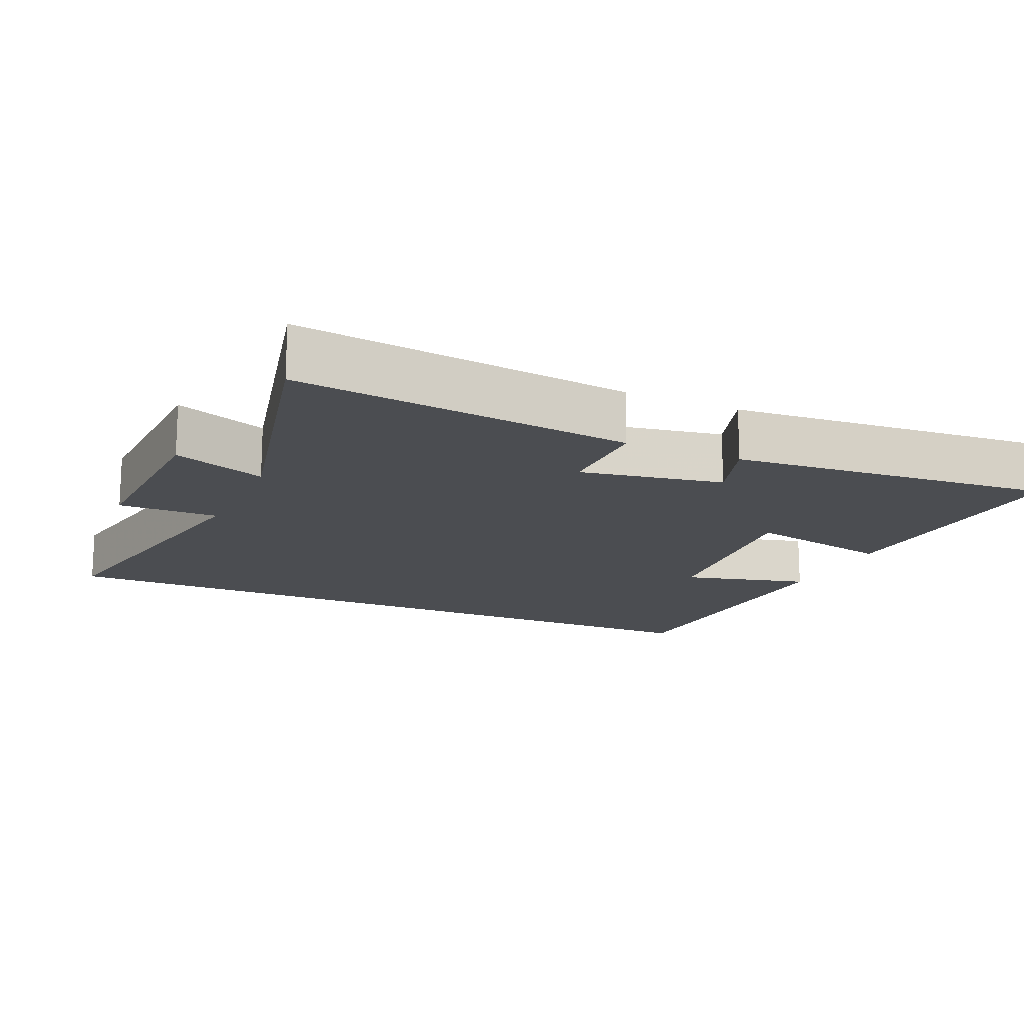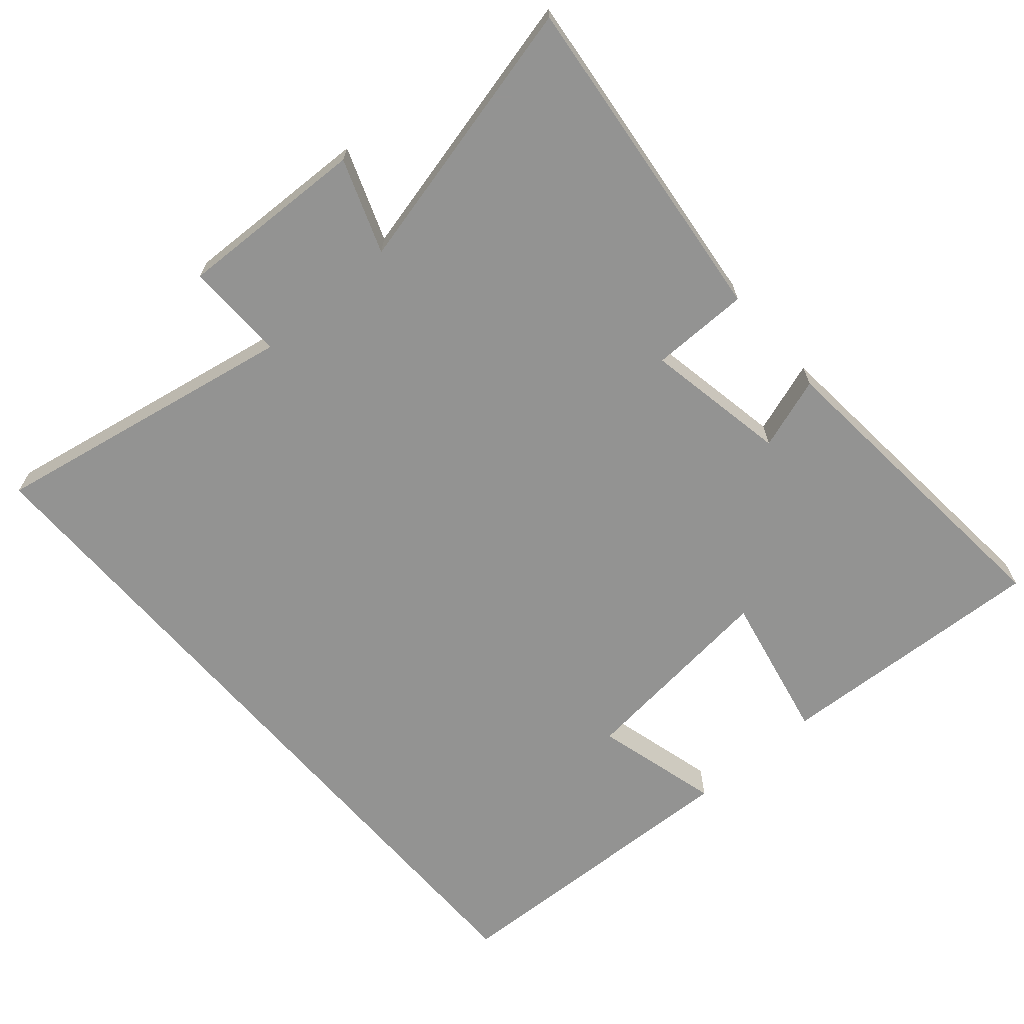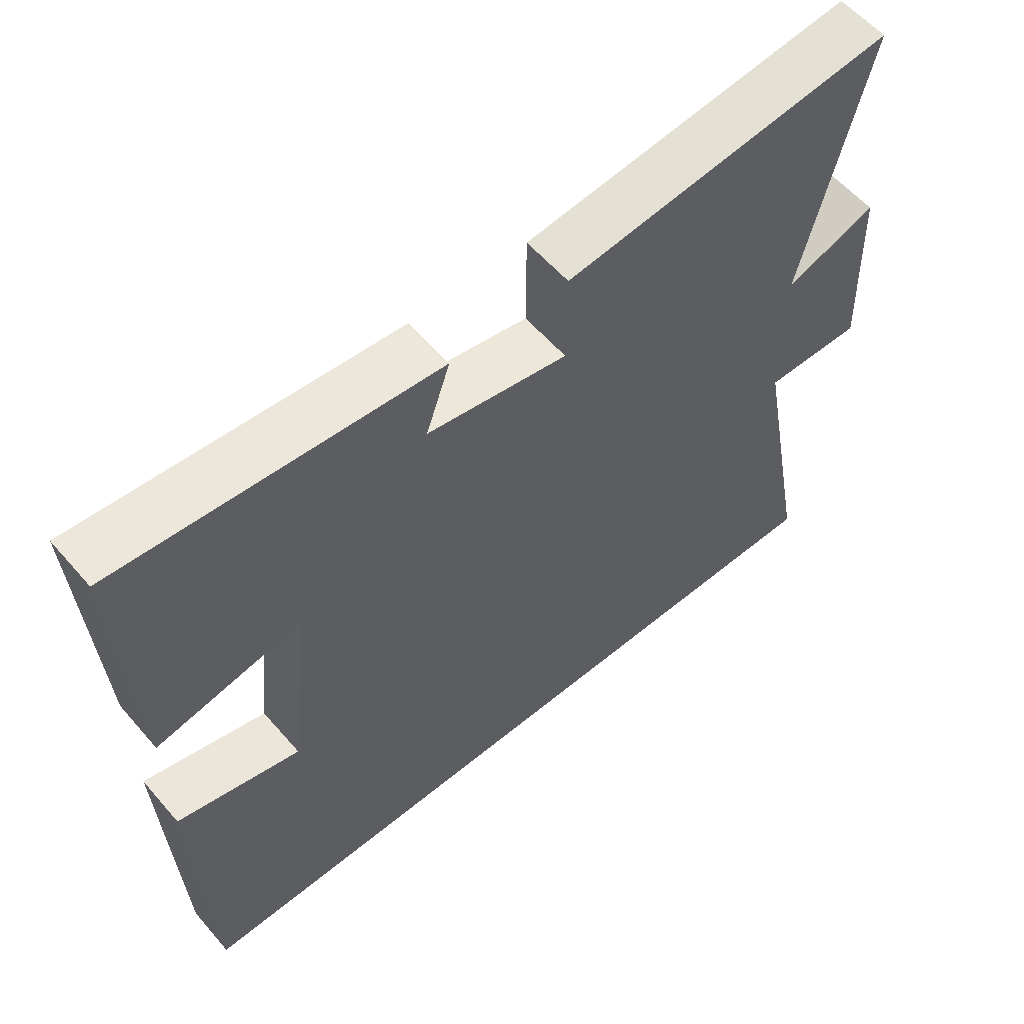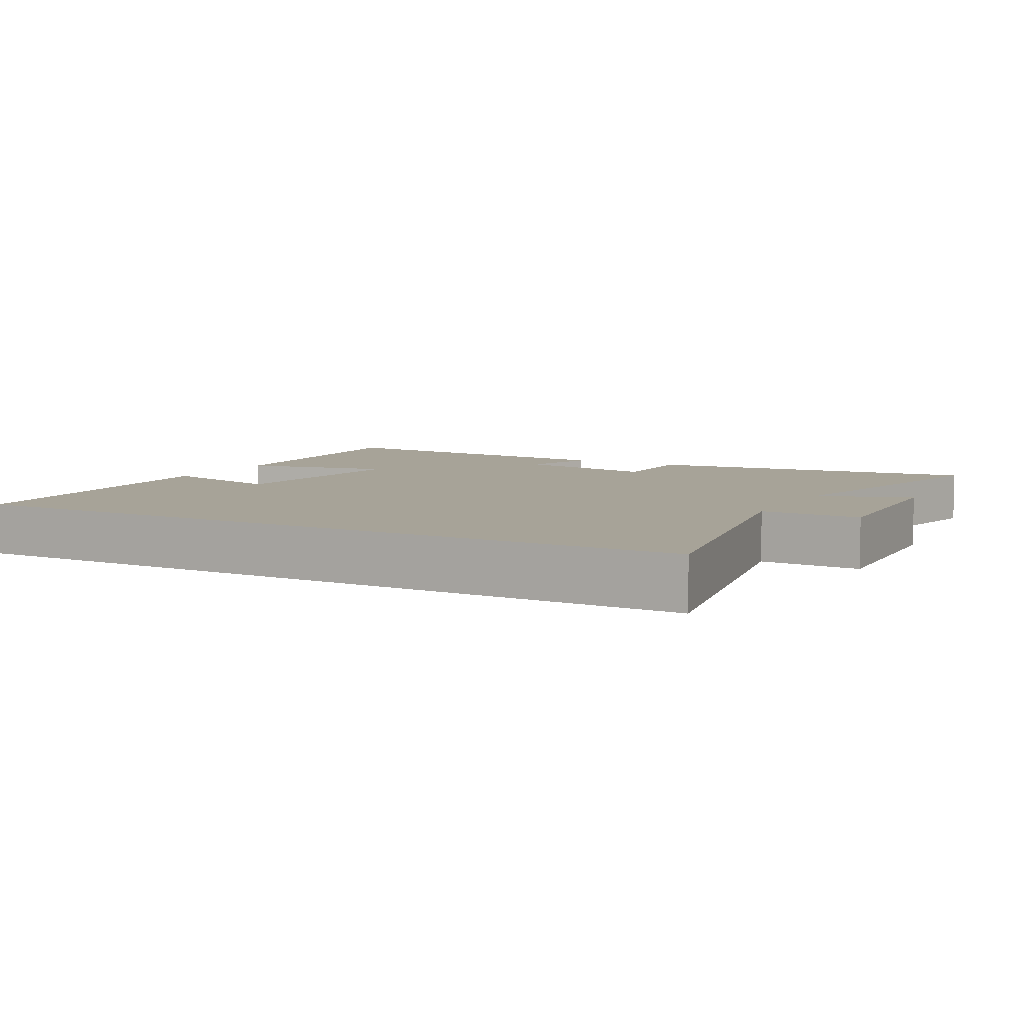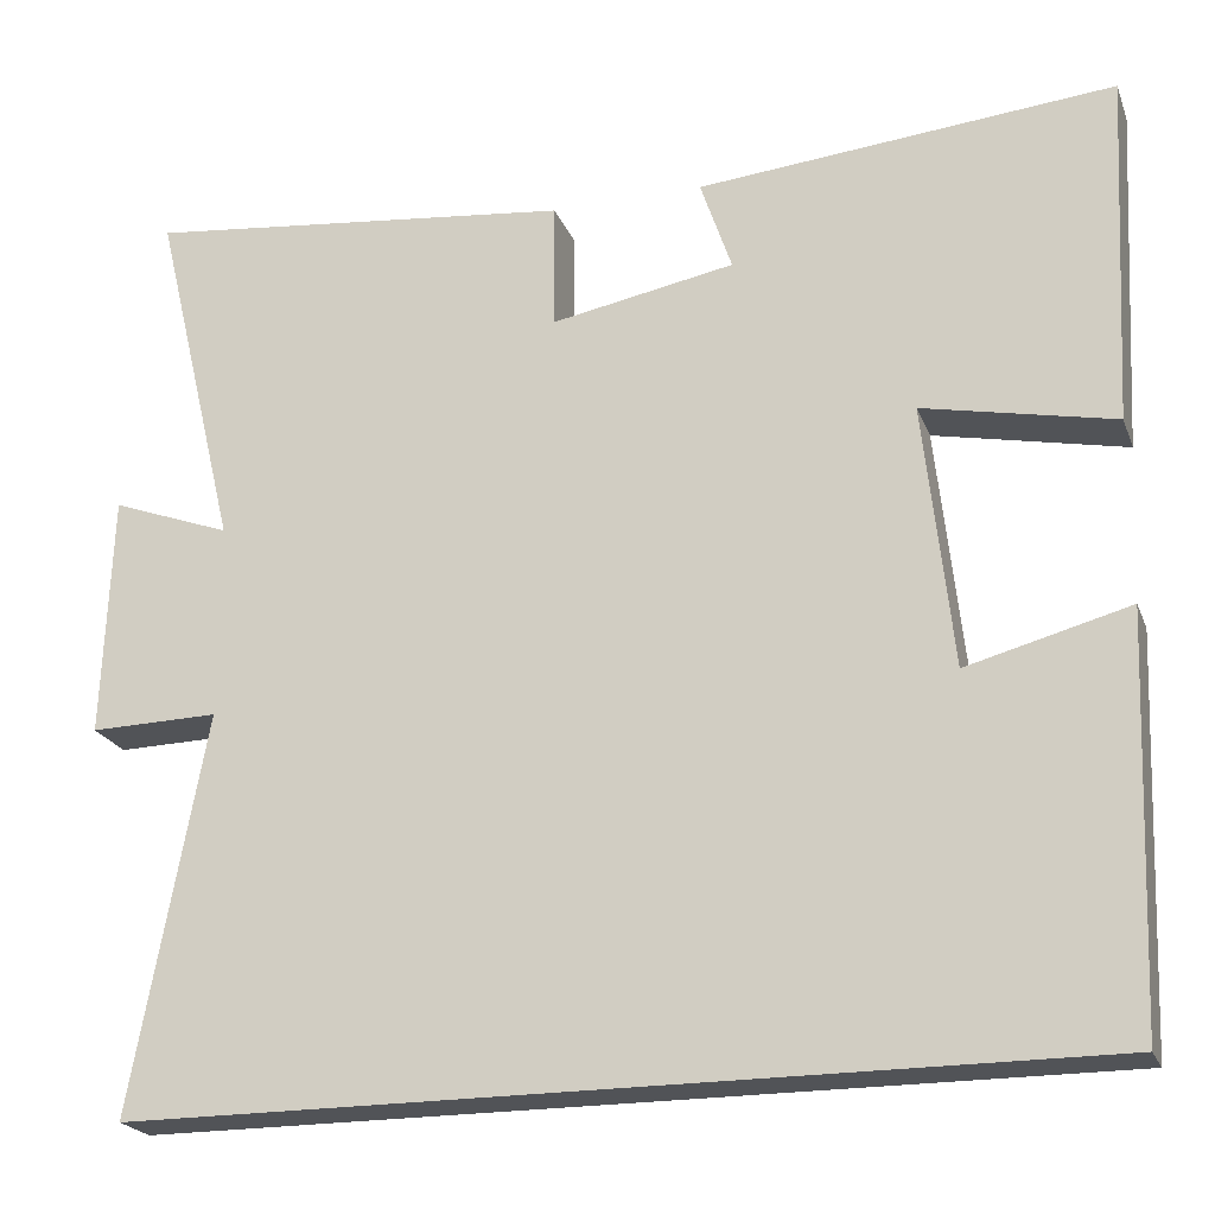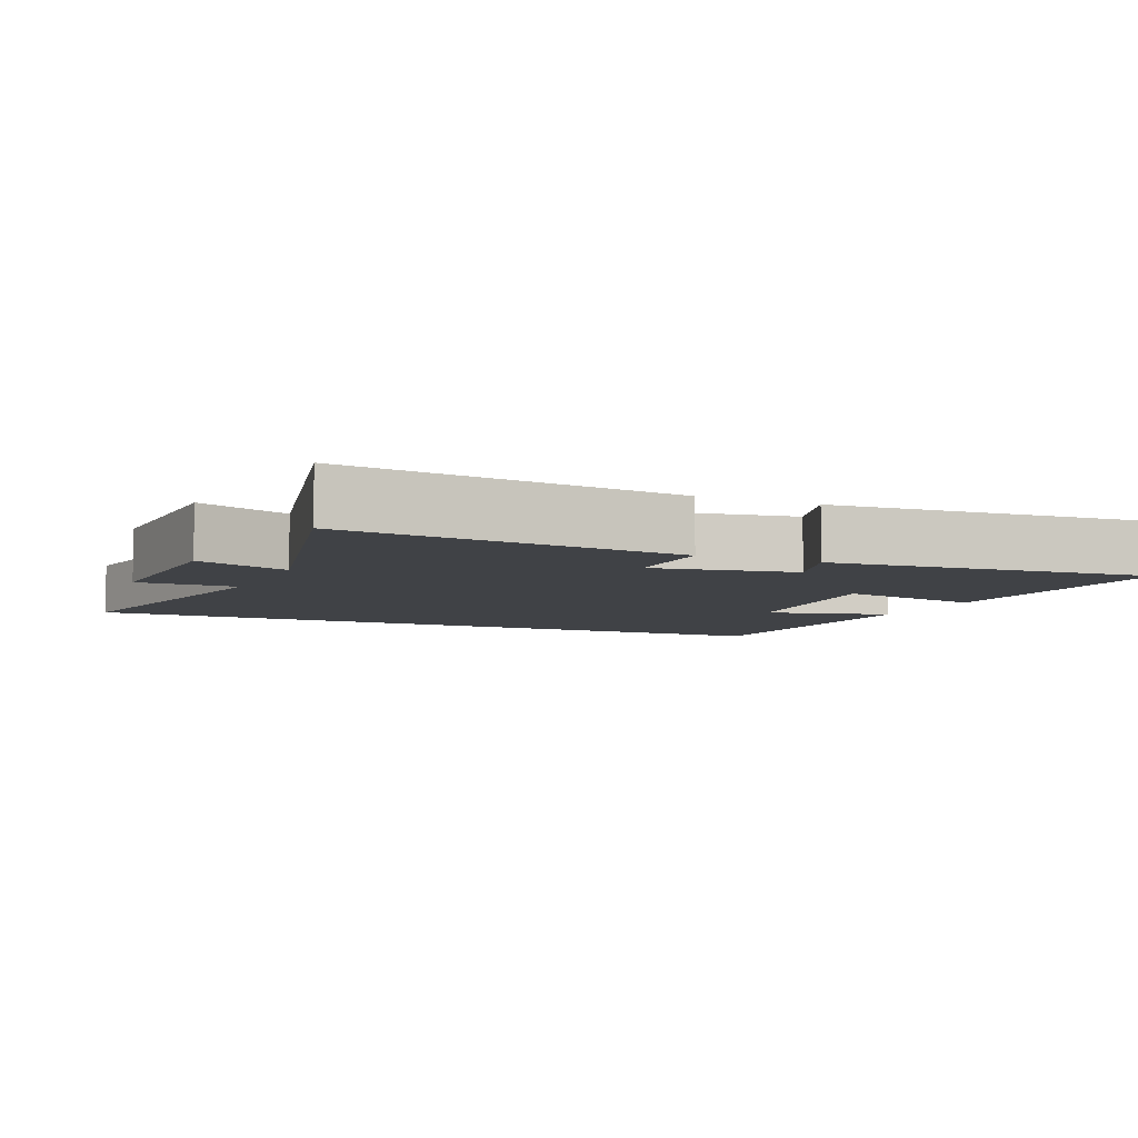
<metadata>
{"format":"obj","ext":"obj","renderer":"f3d","projection":"perspective","resolution":1024,"background":"white","views":[{"elev":-15.8,"azim":-24.4,"up":"+Y"},{"elev":-66.7,"azim":-49.2,"up":"+Y"},{"elev":58.4,"azim":139.5,"up":"+Z"},{"elev":6.8,"azim":-151.5,"up":"+Y"},{"elev":-21.9,"azim":17.6,"up":"+Z"},{"elev":-6.4,"azim":-24.2,"up":"+Y"}]}
</metadata>
<code>
v 0.483 0.07 -0.5
v -0.582 0.07 -0.5
v -0.5 0.07 -0.059
v -0.643 0.07 -0.062
v -0.633 0.07 0.208
v -0.5 0.07 0.159
v -0.594 0.07 0.553
v -0.113 0.07 0.5
v -0.112 0.07 0.359
v 0.092 0.07 0.397
v 0.057 0.07 0.5
v 0.52 0.07 0.542
v 0.5 0.07 0.151
v 0.288 0.07 0.195
v 0.32 0.07 -0.099
v 0.5 0.07 -0.051
v 0.483 0 -0.5
v -0.582 0 -0.5
v -0.5 0 -0.059
v -0.643 0 -0.062
v -0.633 0 0.208
v -0.5 0 0.159
v -0.594 0 0.553
v -0.113 0 0.5
v -0.112 0 0.359
v 0.092 0 0.397
v 0.057 0 0.5
v 0.52 0 0.542
v 0.5 0 0.151
v 0.288 0 0.195
v 0.32 0 -0.099
v 0.5 0 -0.051
f 15 16 1 2
f 14 15 2 3
f 12 13 14
f 11 12 14
f 10 11 14
f 14 3 4
f 10 14 4
f 9 10 4
f 6 7 8 9
f 6 9 4
f 4 5 6
f 18 17 32 31
f 19 18 31 30
f 30 29 28
f 30 28 27
f 30 27 26
f 20 19 30
f 20 30 26
f 20 26 25
f 25 24 23 22
f 20 25 22
f 22 21 20
f 1 17 18 2
f 2 18 19 3
f 3 19 20 4
f 4 20 21 5
f 5 21 22 6
f 6 22 23 7
f 7 23 24 8
f 8 24 25 9
f 9 25 26 10
f 10 26 27 11
f 11 27 28 12
f 12 28 29 13
f 13 29 30 14
f 14 30 31 15
f 15 31 32 16
f 16 32 17 1

</code>
